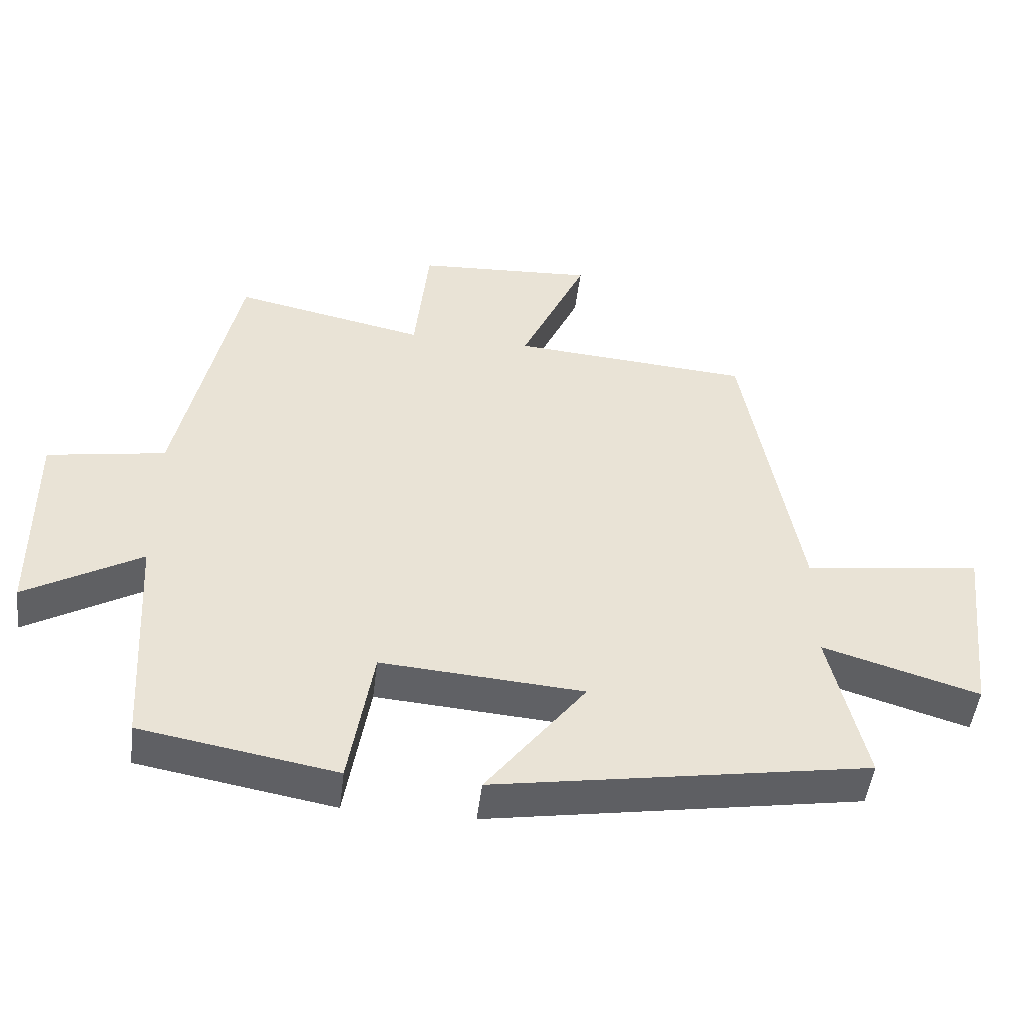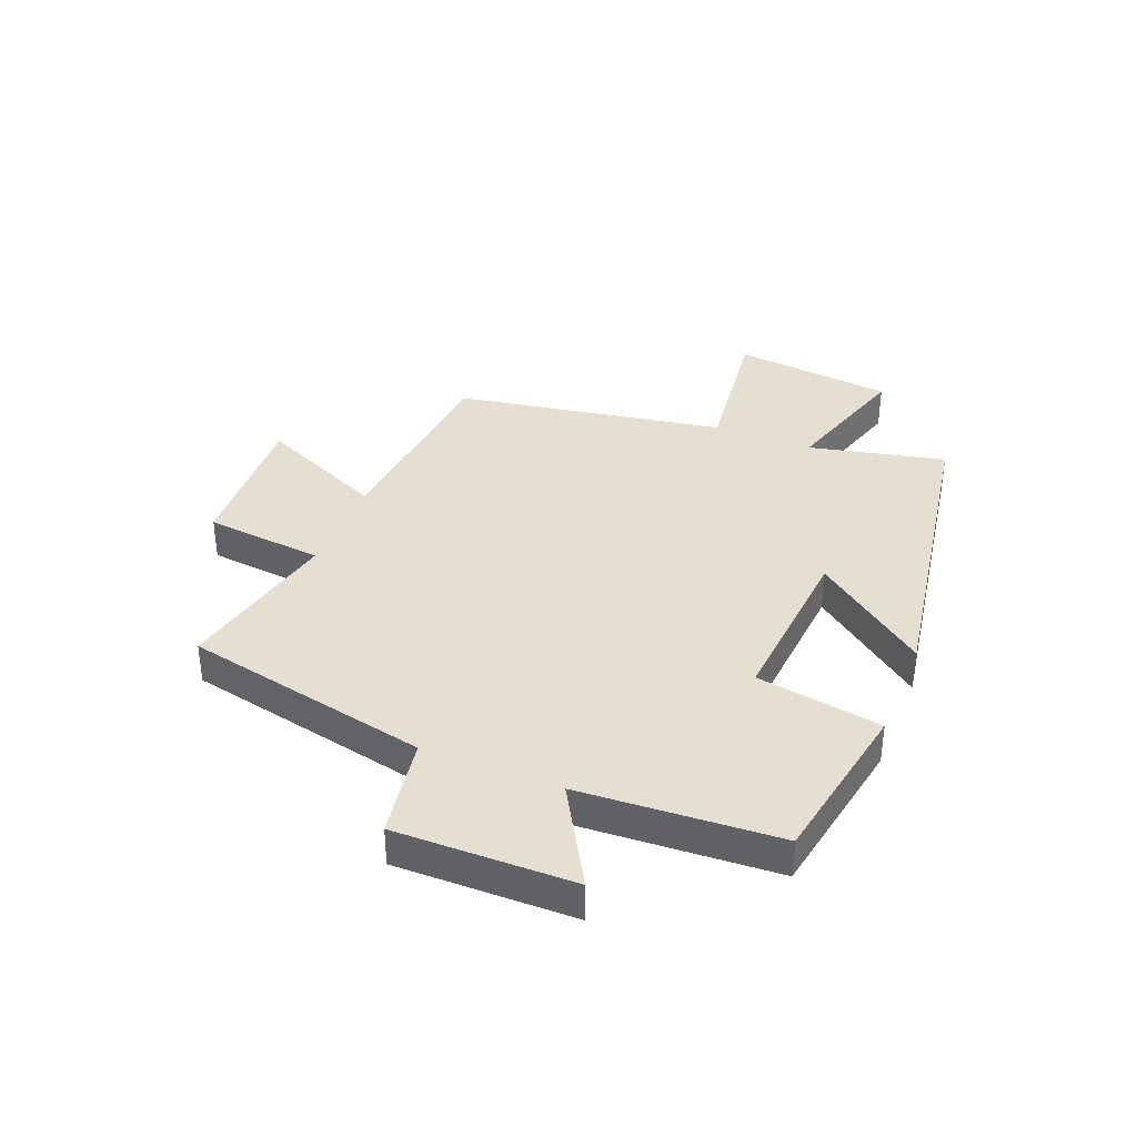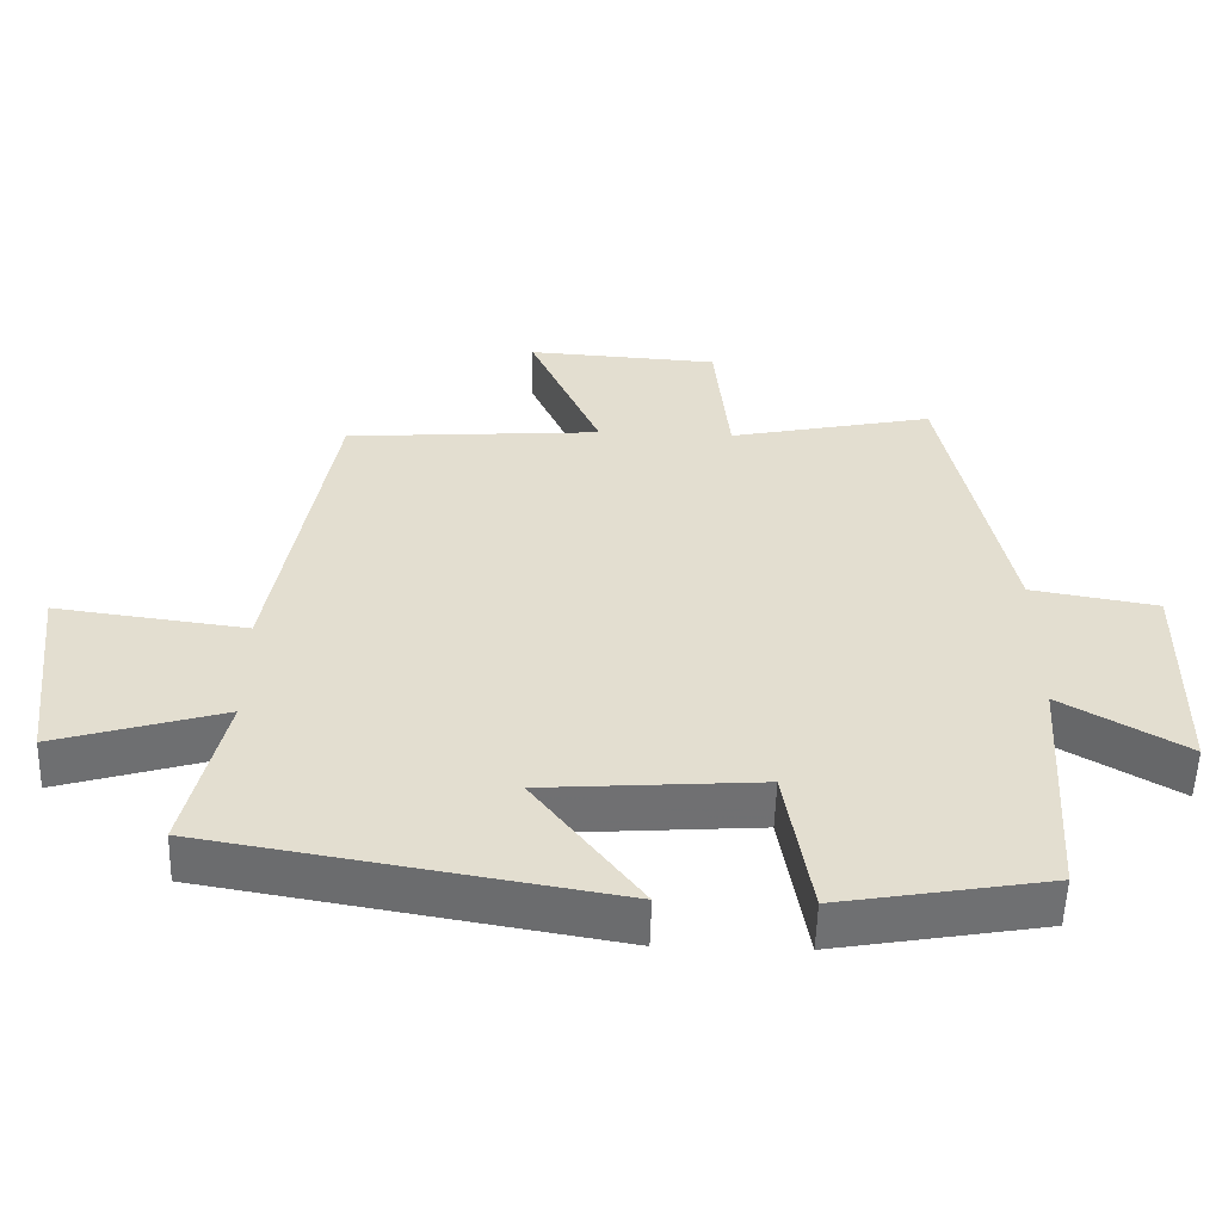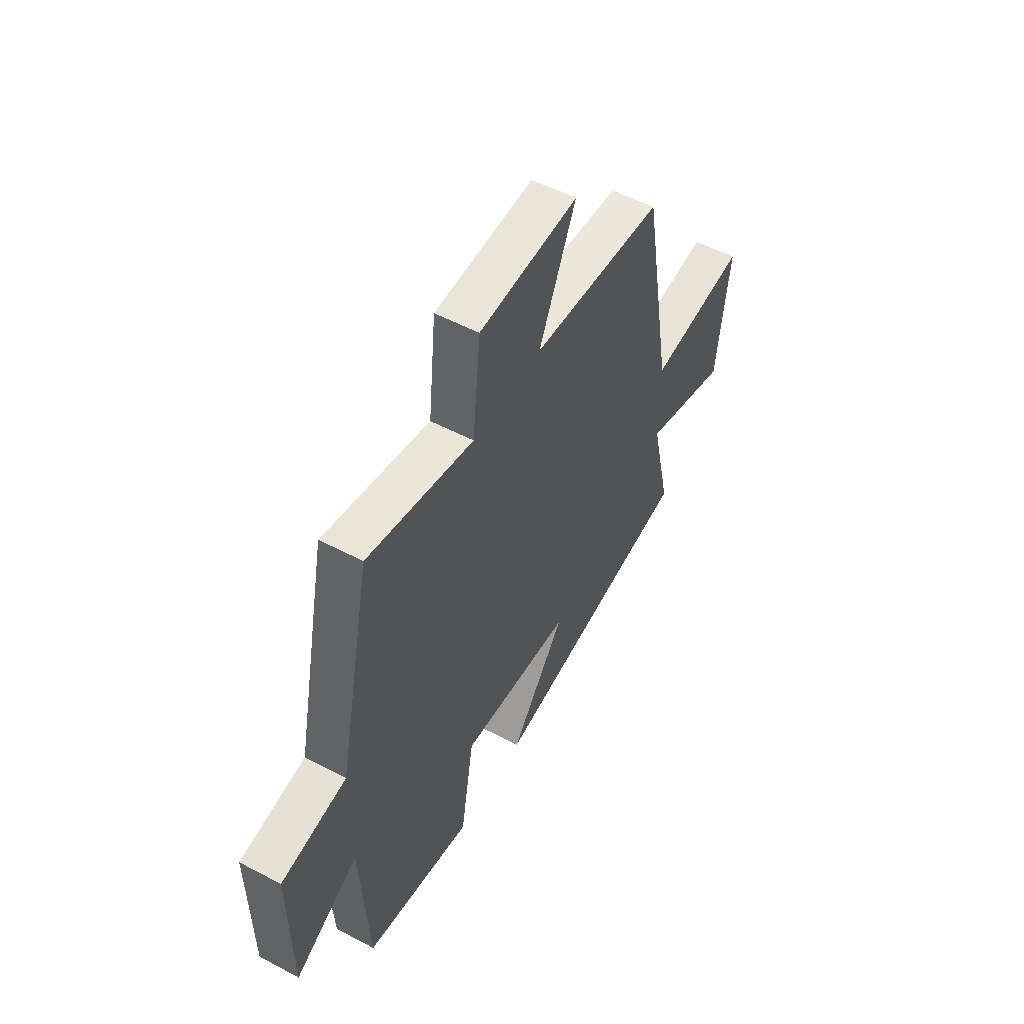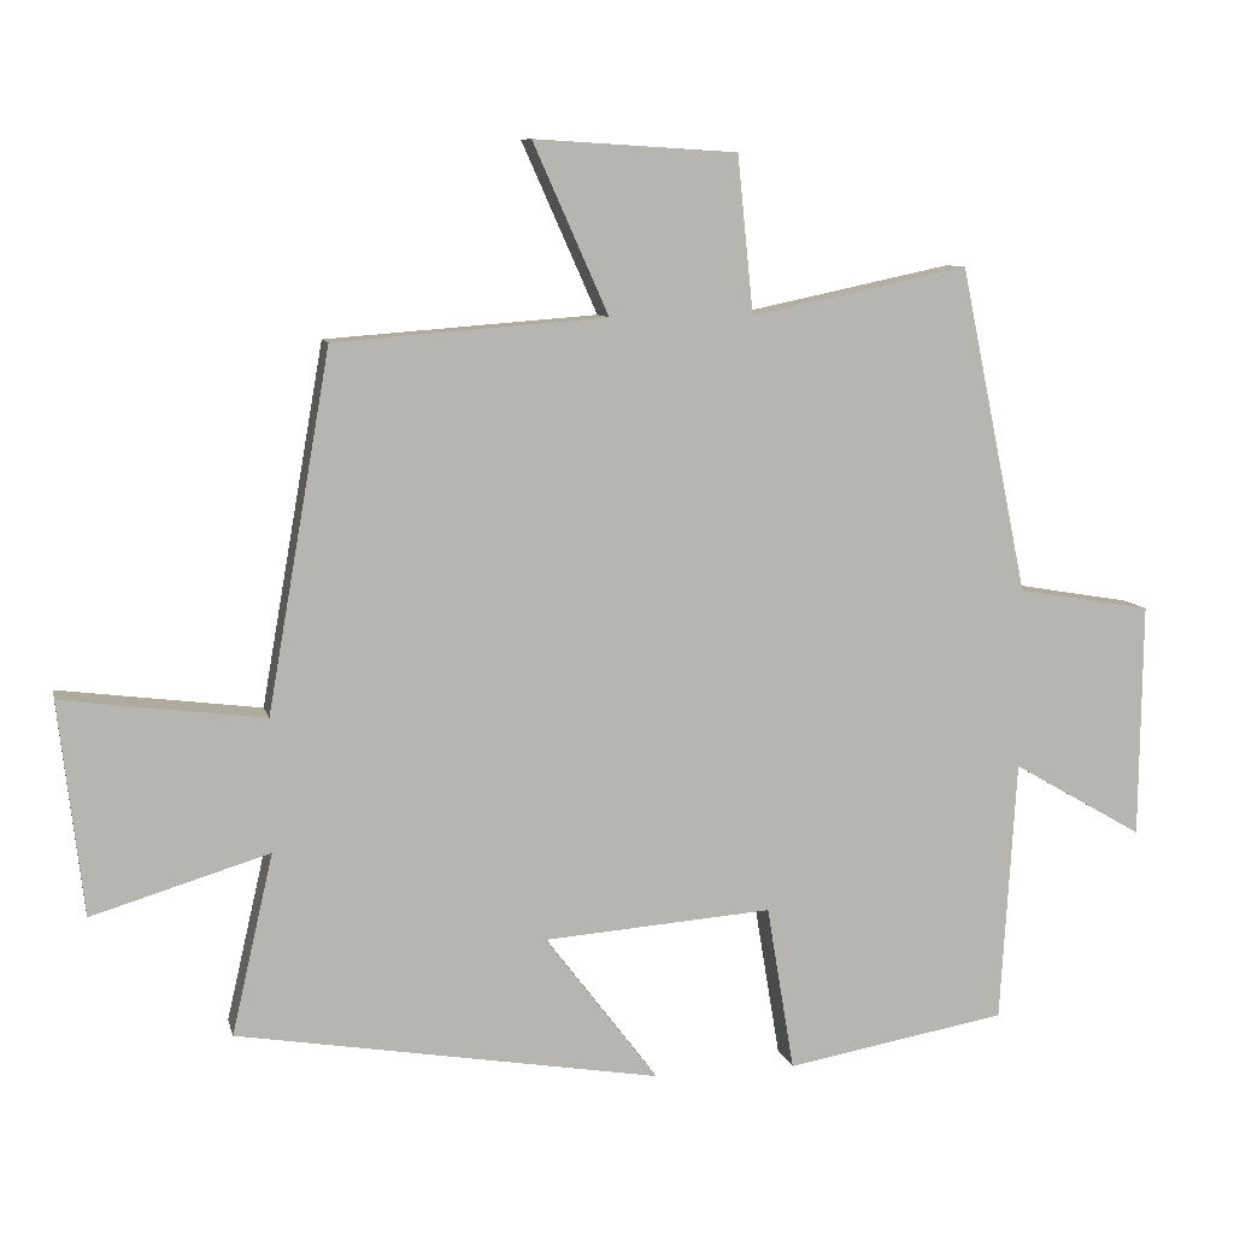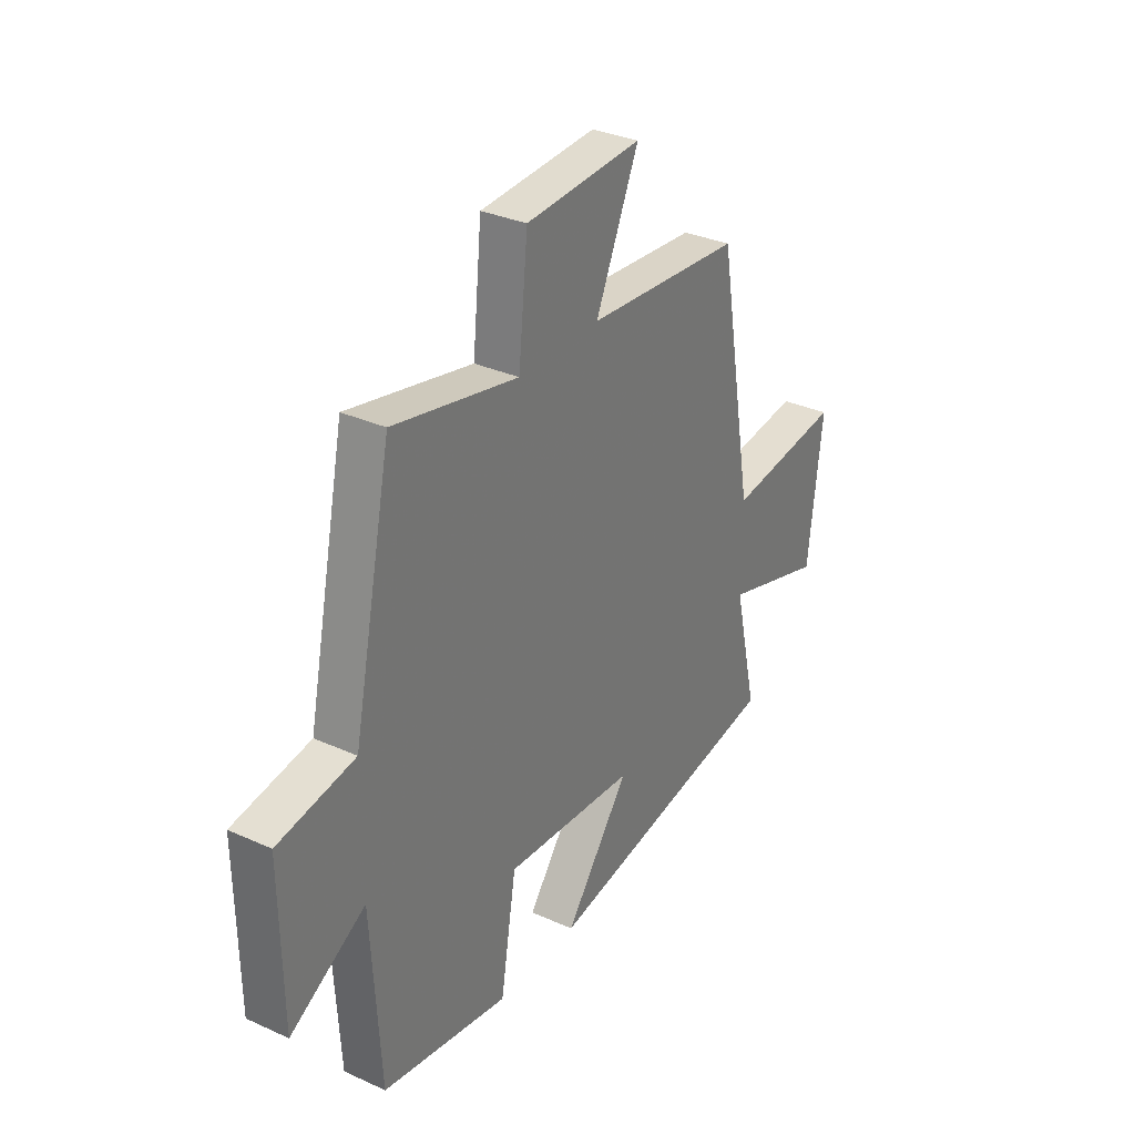
<metadata>
{"format":"obj","ext":"obj","renderer":"f3d","projection":"perspective","resolution":1024,"background":"white","views":[{"elev":-49.1,"azim":173.0,"up":"+Z"},{"elev":36.7,"azim":112.1,"up":"+Y"},{"elev":-54.8,"azim":-1.7,"up":"+Z"},{"elev":53.4,"azim":119.5,"up":"+Z"},{"elev":8.9,"azim":-12.9,"up":"+Z"},{"elev":32.1,"azim":122.4,"up":"+Z"}]}
</metadata>
<code>
v 0.411 0.07 0.56
v 0.5 0.07 0.133
v 0.676 0.07 0.103
v 0.672 0.07 -0.205
v 0.5 0.07 -0.105
v 0.479 0.07 -0.449
v 0.189 0.07 -0.5
v 0.153 0.07 -0.283
v -0.147 0.07 -0.305
v 0.001 0.07 -0.5
v -0.554 0.07 -0.406
v -0.5 0.07 -0.17
v -0.732 0.07 -0.24
v -0.764 0.07 0.038
v -0.5 0.07 0.004
v -0.418 0.07 0.473
v -0.062 0.07 0.5
v -0.161 0.07 0.722
v 0.105 0.07 0.706
v 0.126 0.07 0.5
v 0.411 0 0.56
v 0.5 0 0.133
v 0.676 0 0.103
v 0.672 0 -0.205
v 0.5 0 -0.105
v 0.479 0 -0.449
v 0.189 0 -0.5
v 0.153 0 -0.283
v -0.147 0 -0.305
v 0.001 0 -0.5
v -0.554 0 -0.406
v -0.5 0 -0.17
v -0.732 0 -0.24
v -0.764 0 0.038
v -0.5 0 0.004
v -0.418 0 0.473
v -0.062 0 0.5
v -0.161 0 0.722
v 0.105 0 0.706
v 0.126 0 0.5
f 17 18 19 20
f 15 16 17 20
f 15 20 1 2
f 12 13 14 15
f 12 15 2 3
f 9 10 11 12
f 8 9 12 3
f 5 6 7 8
f 5 8 3
f 3 4 5
f 40 39 38 37
f 40 37 36 35
f 22 21 40 35
f 35 34 33 32
f 23 22 35 32
f 32 31 30 29
f 23 32 29 28
f 28 27 26 25
f 23 28 25
f 25 24 23
f 1 21 22 2
f 2 22 23 3
f 3 23 24 4
f 4 24 25 5
f 5 25 26 6
f 6 26 27 7
f 7 27 28 8
f 8 28 29 9
f 9 29 30 10
f 10 30 31 11
f 11 31 32 12
f 12 32 33 13
f 13 33 34 14
f 14 34 35 15
f 15 35 36 16
f 16 36 37 17
f 17 37 38 18
f 18 38 39 19
f 19 39 40 20
f 20 40 21 1

</code>
